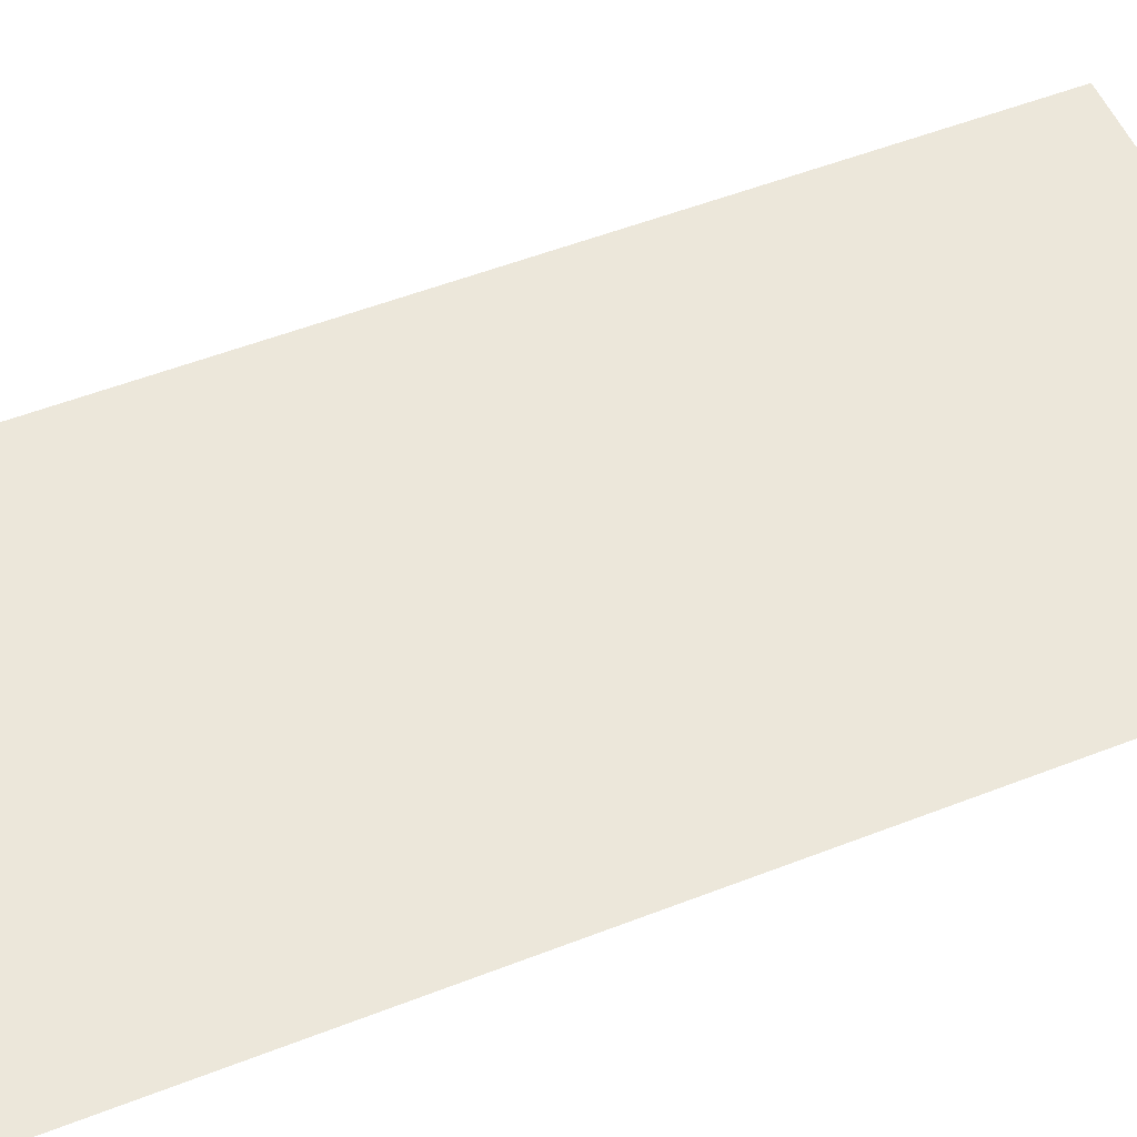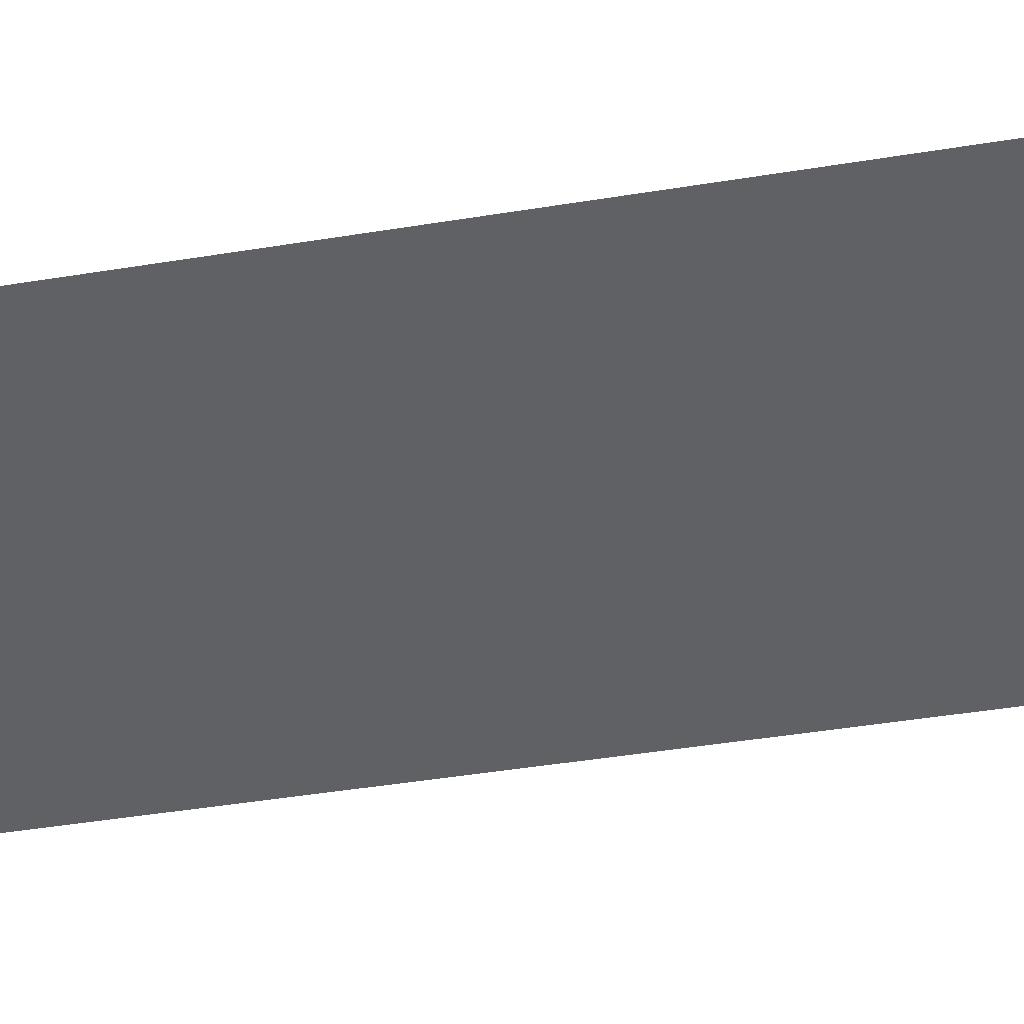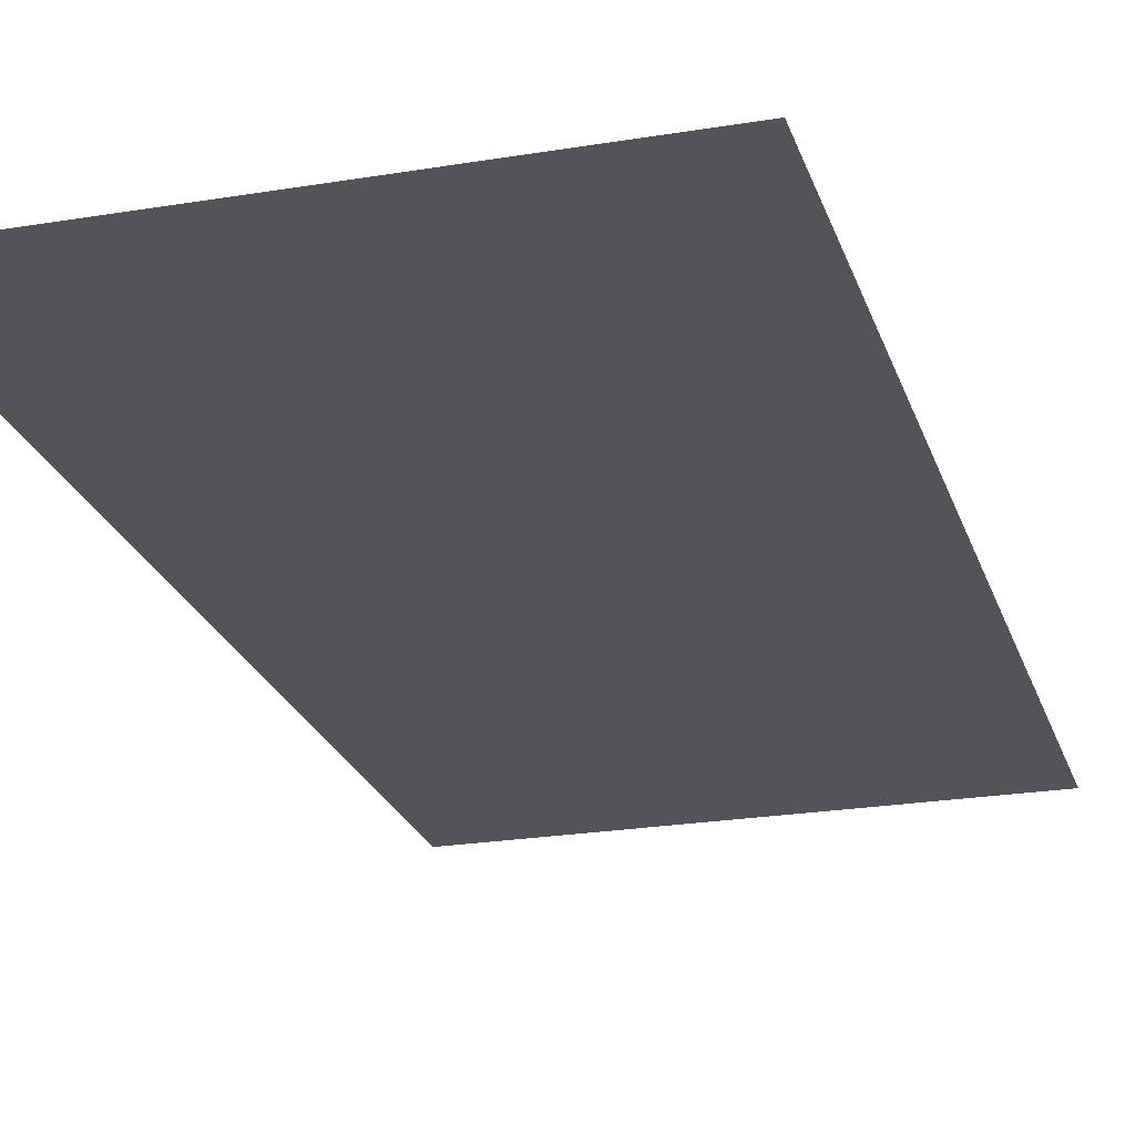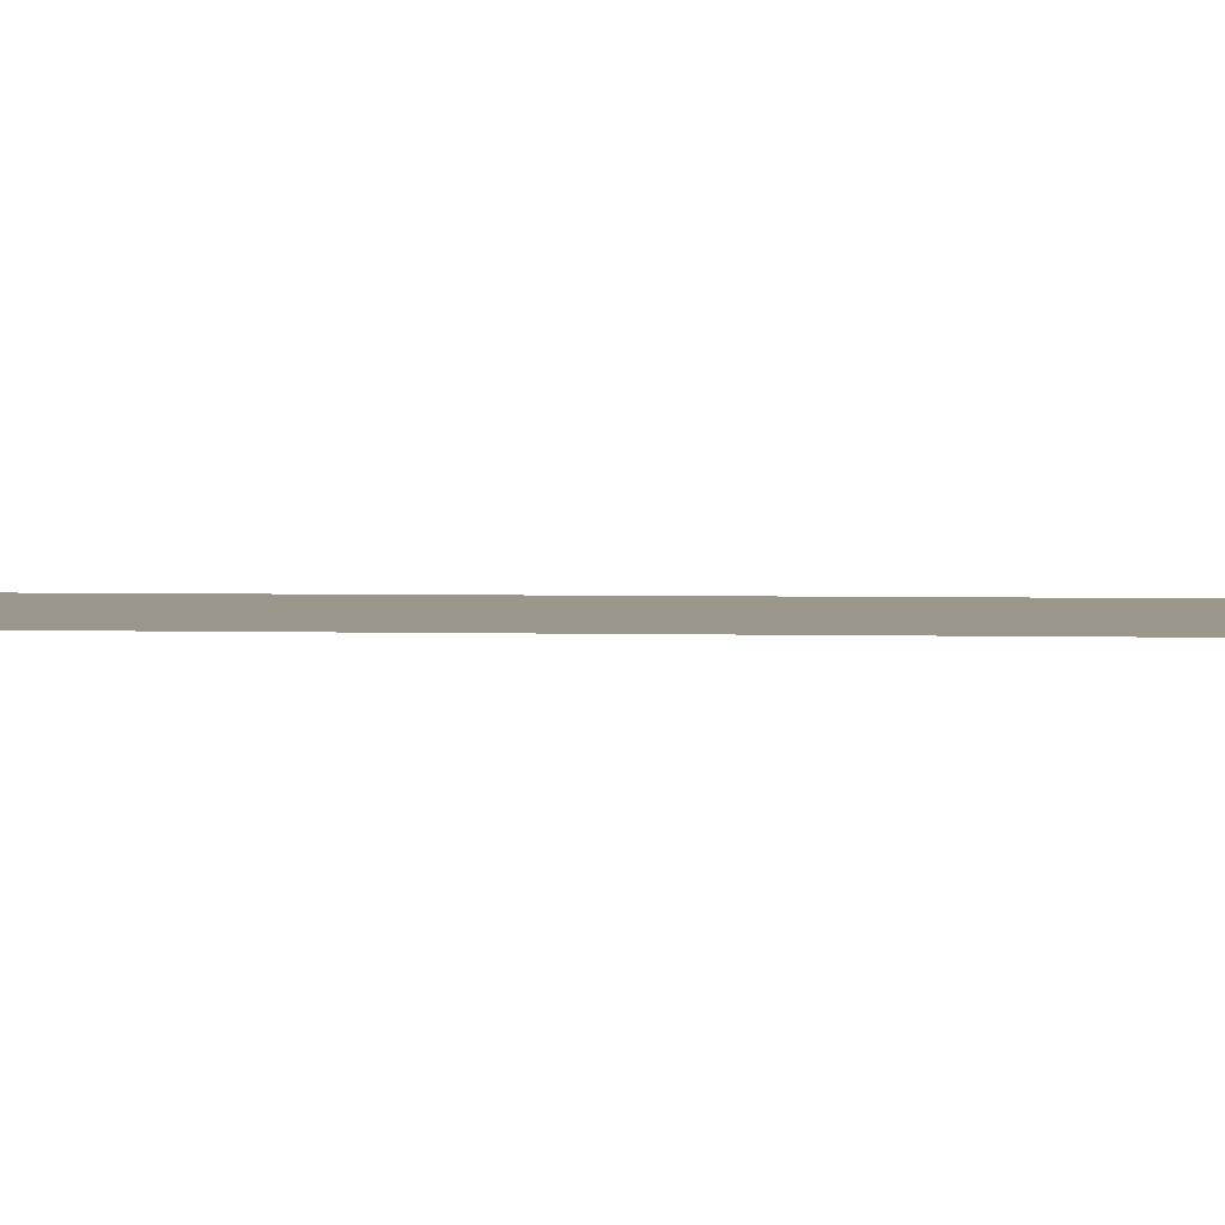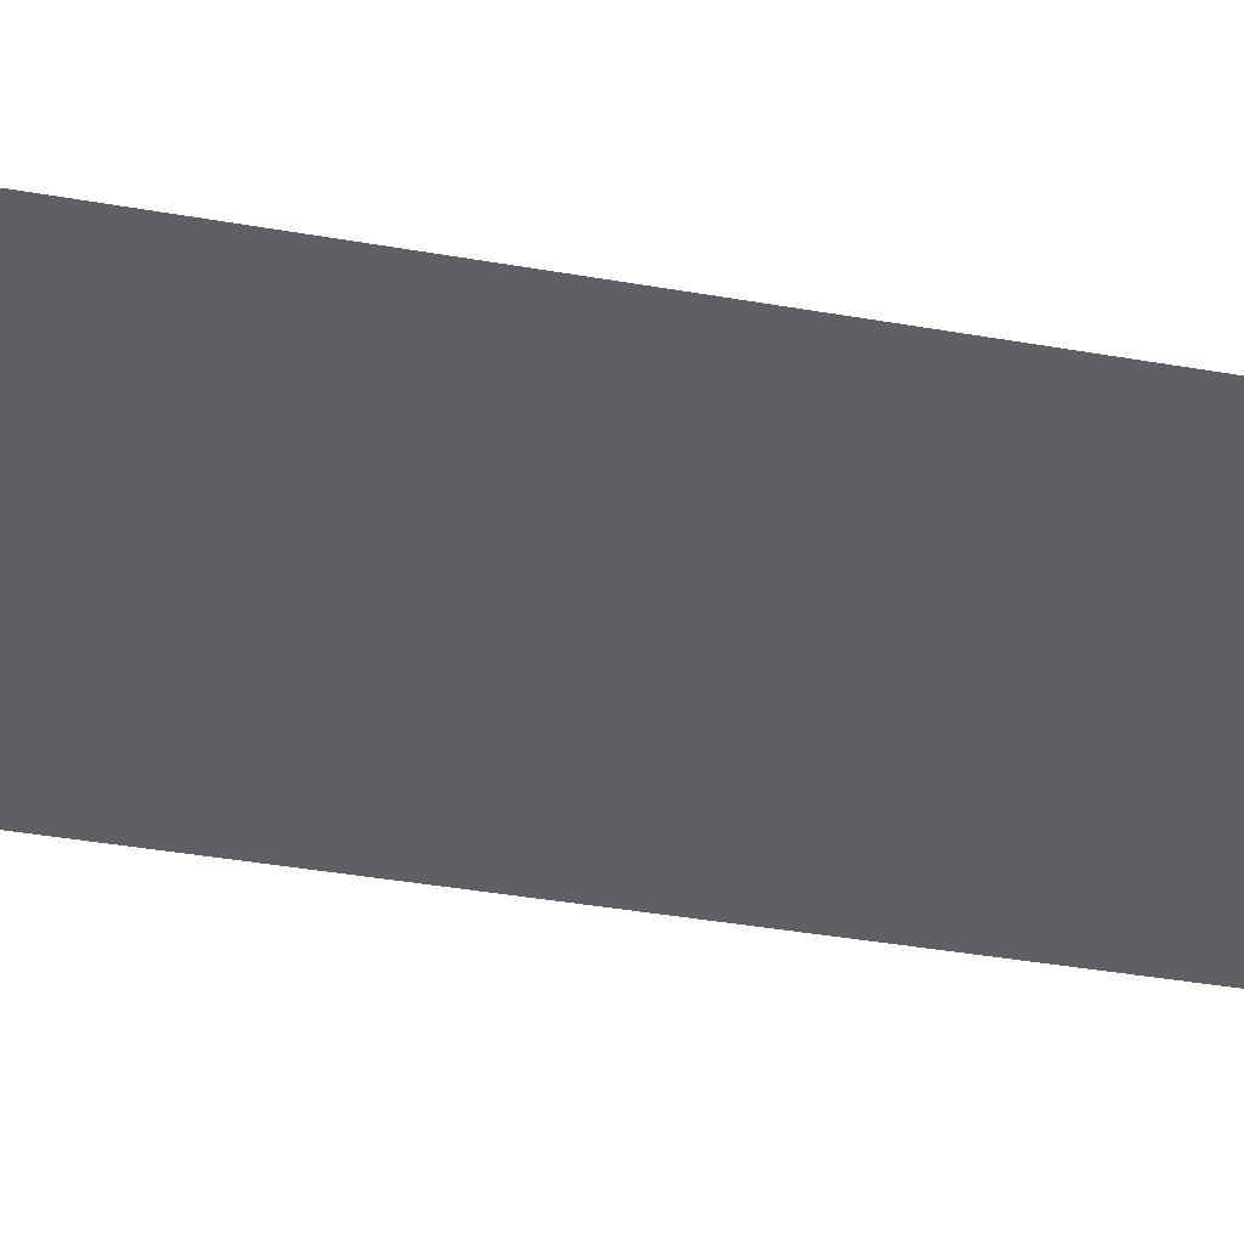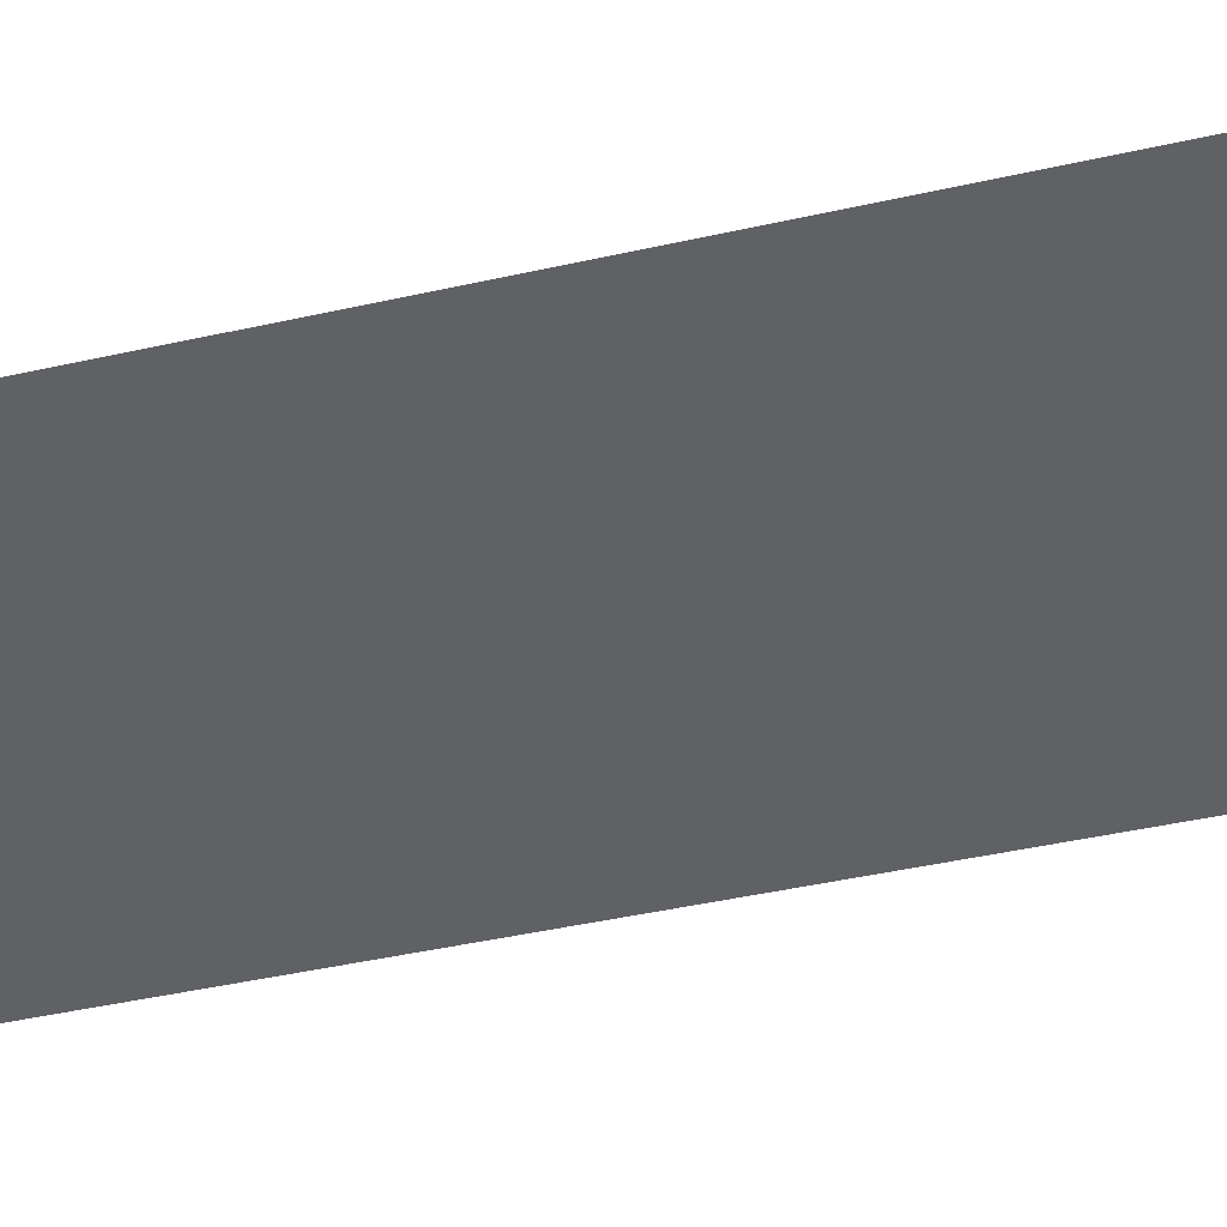
<metadata>
{"format":"obj","ext":"obj","renderer":"f3d","projection":"perspective","resolution":1024,"background":"white","views":[{"elev":53.4,"azim":-112.6,"up":"+Z"},{"elev":-49.4,"azim":100.0,"up":"+Z"},{"elev":-23.2,"azim":15.8,"up":"+Z"},{"elev":2.5,"azim":-83.1,"up":"+Z"},{"elev":-44.4,"azim":-101.2,"up":"+Z"},{"elev":-48.0,"azim":-76.1,"up":"+Z"}]}
</metadata>
<code>
v -75 -41 0
v -75.5 -41 0
v -75.5 -40.5 0
v -75 -40.5 0
v -75.5 -41 0
v -76 -41 0
v -76 -40.5 0
v -75.5 -40.5 0
v -75 -41.5 0
v -75.5 -41.5 0
v -75.5 -41 0
v -75 -41 0
v -75.5 -41.5 0
v -76 -41.5 0
v -76 -41 0
v -75.5 -41 0
v -75 -42 0
v -75.5 -42 0
v -75.5 -41.5 0
v -75 -41.5 0
v -75.5 -42 0
v -76 -42 0
v -76 -41.5 0
v -75.5 -41.5 0
v -75 -42.5 0
v -75.5 -42.5 0
v -75.5 -42 0
v -75 -42 0
v -75.5 -42.5 0
v -76 -42.5 0
v -76 -42 0
v -75.5 -42 0
g ciudadPrincipal_mesh_0057
f 1 2 3 4
f 5 6 7 8
f 9 10 11 12
f 13 14 15 16
f 17 18 19 20
f 21 22 23 24
f 25 26 27 28
f 29 30 31 32

</code>
